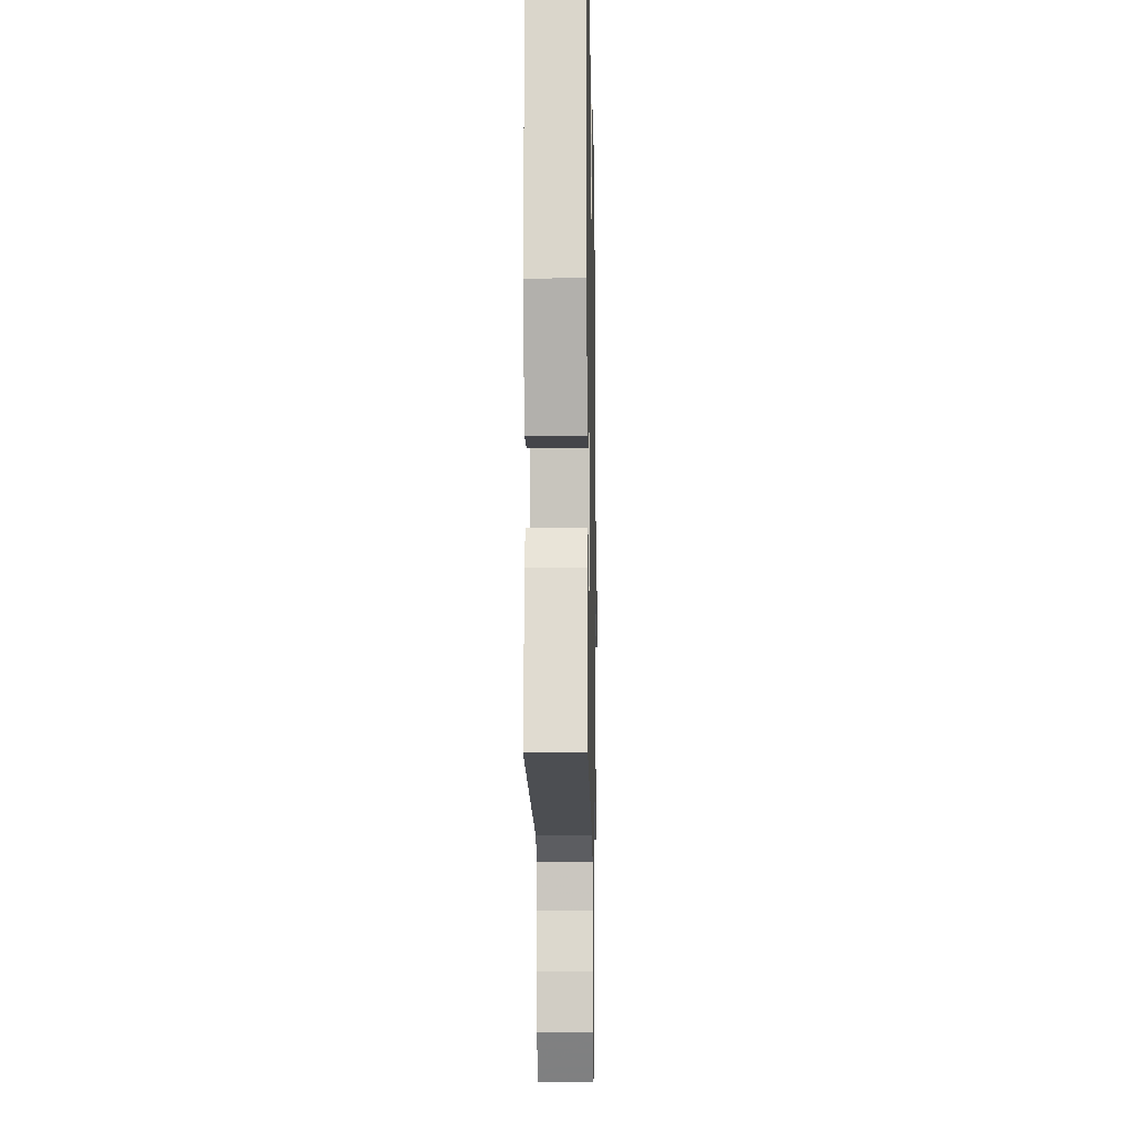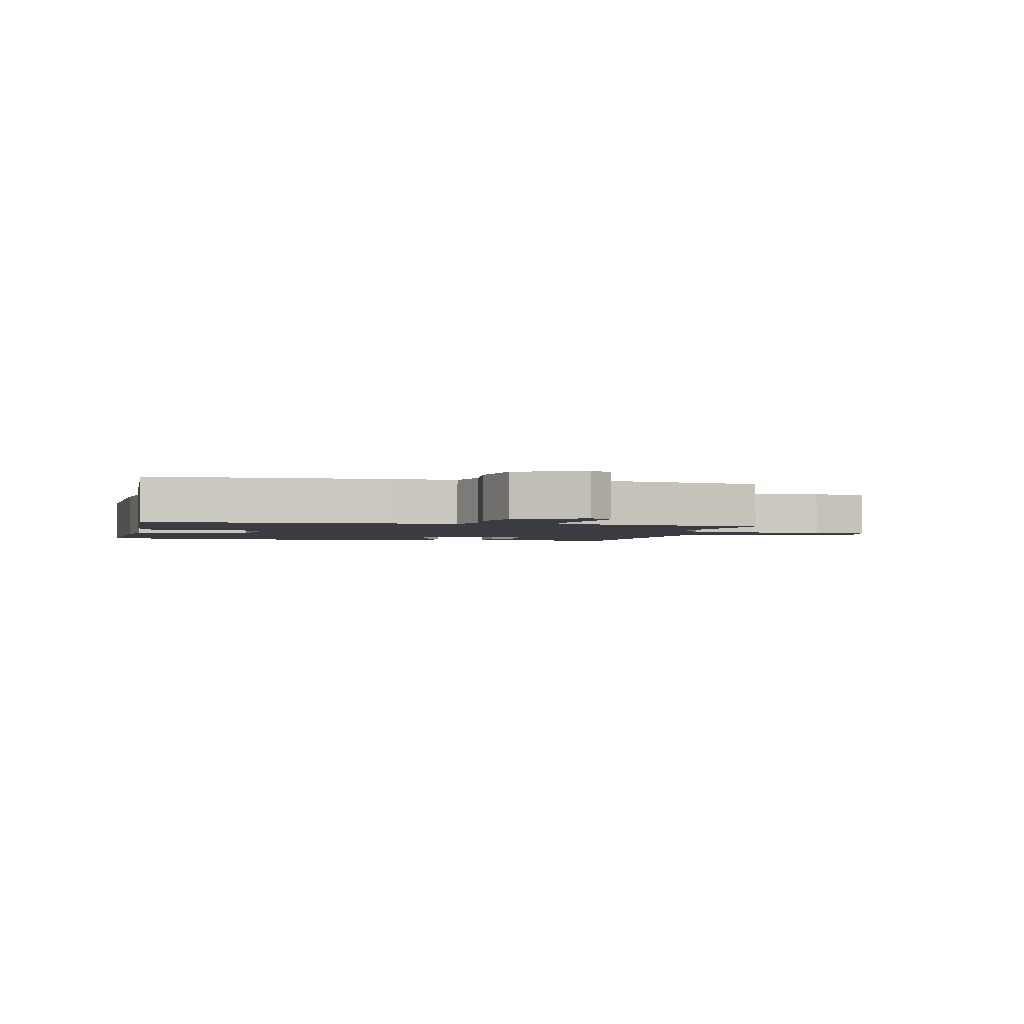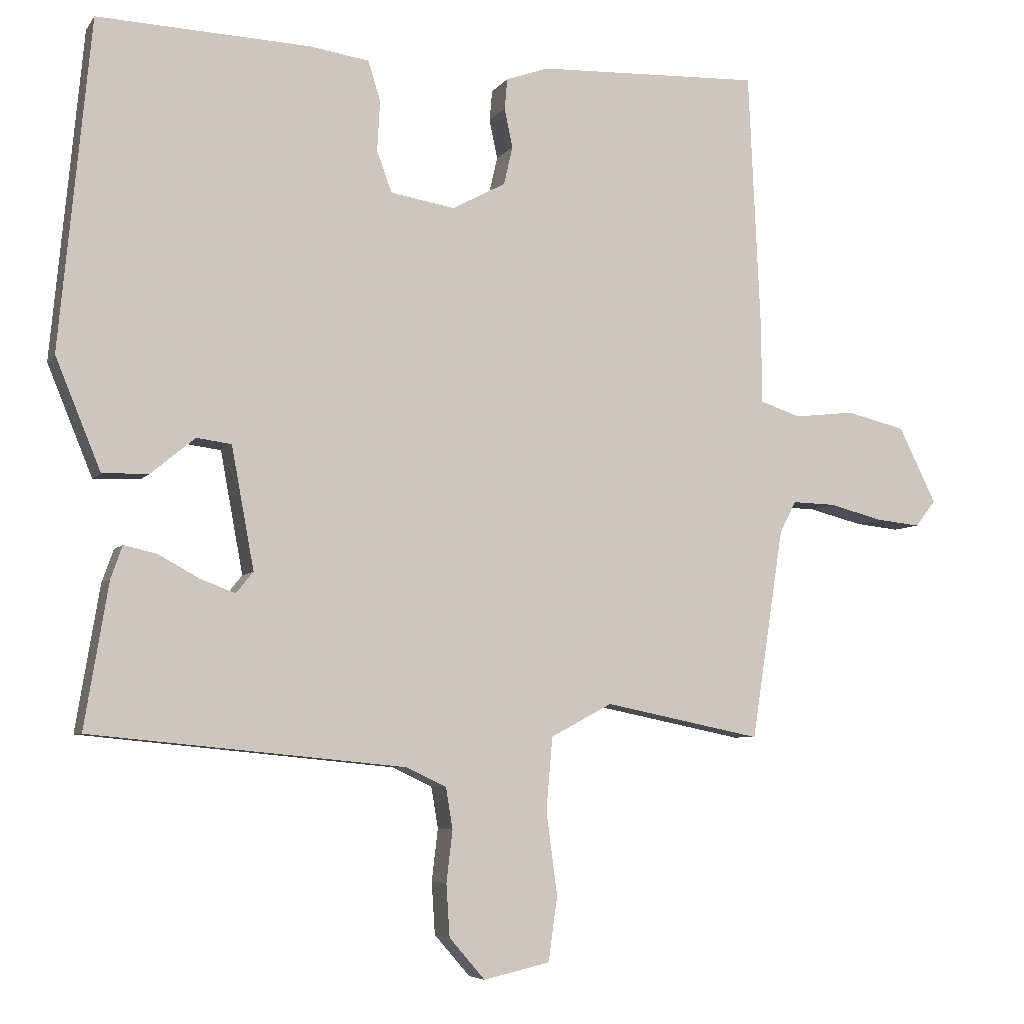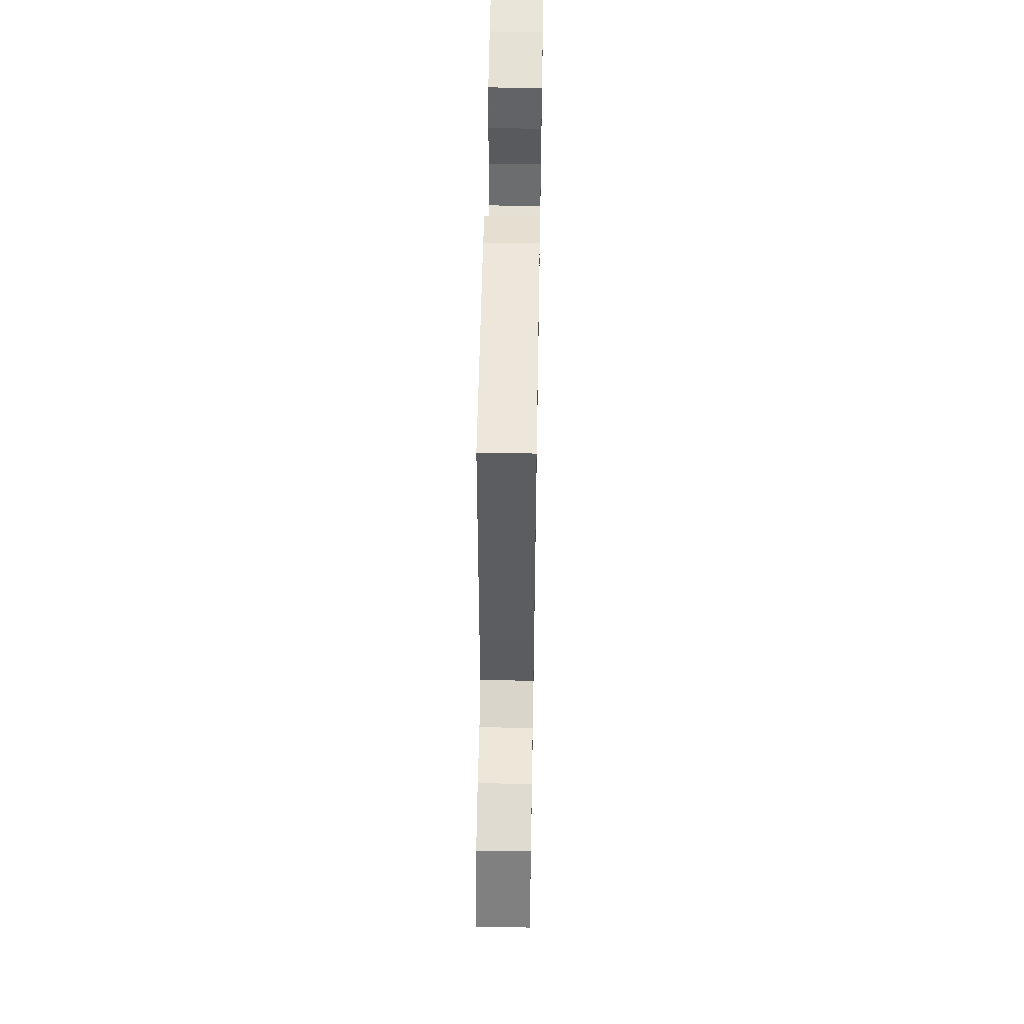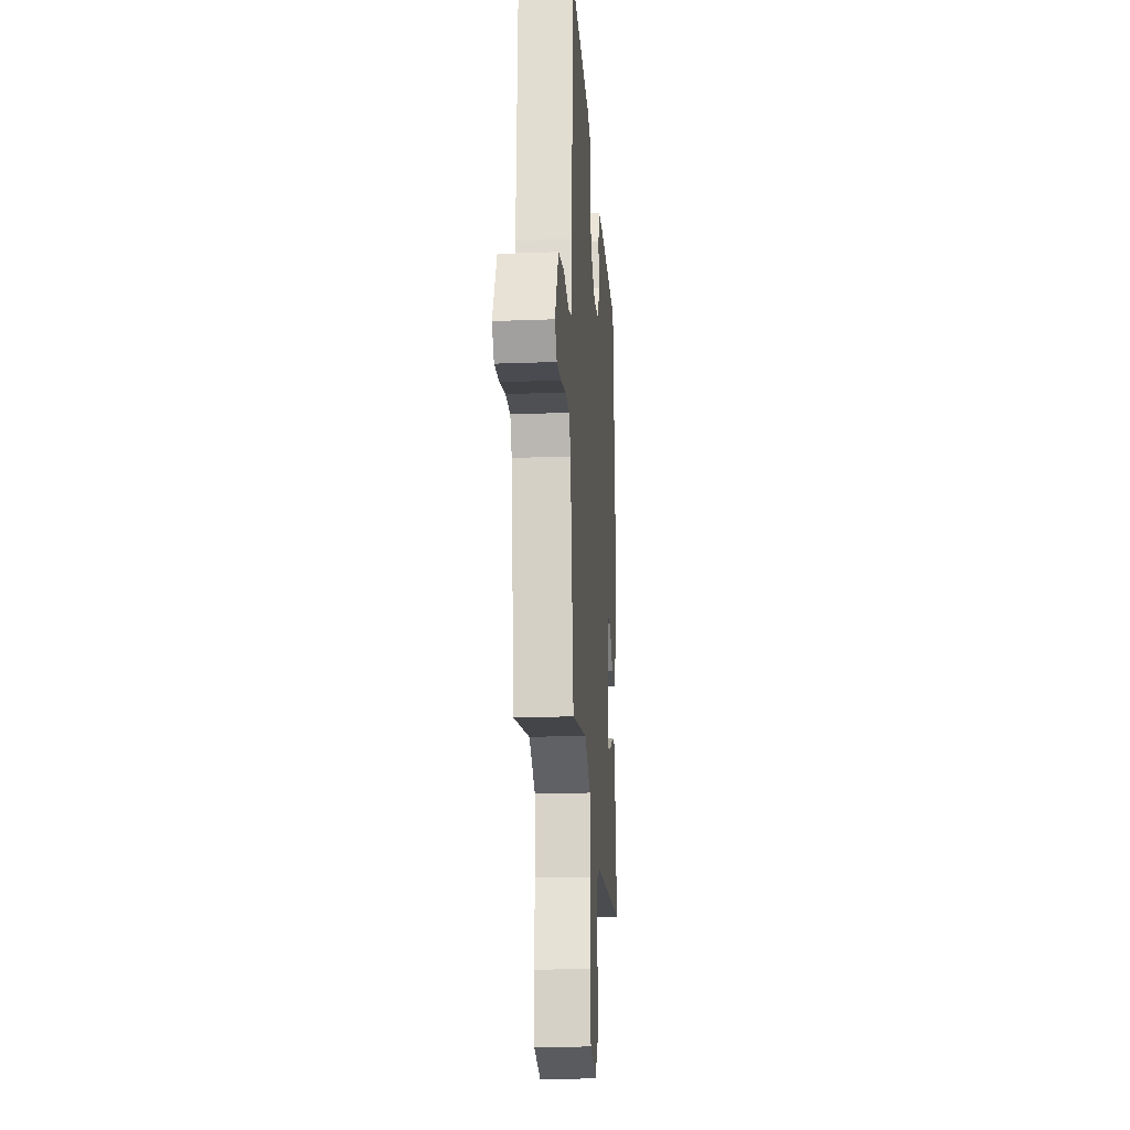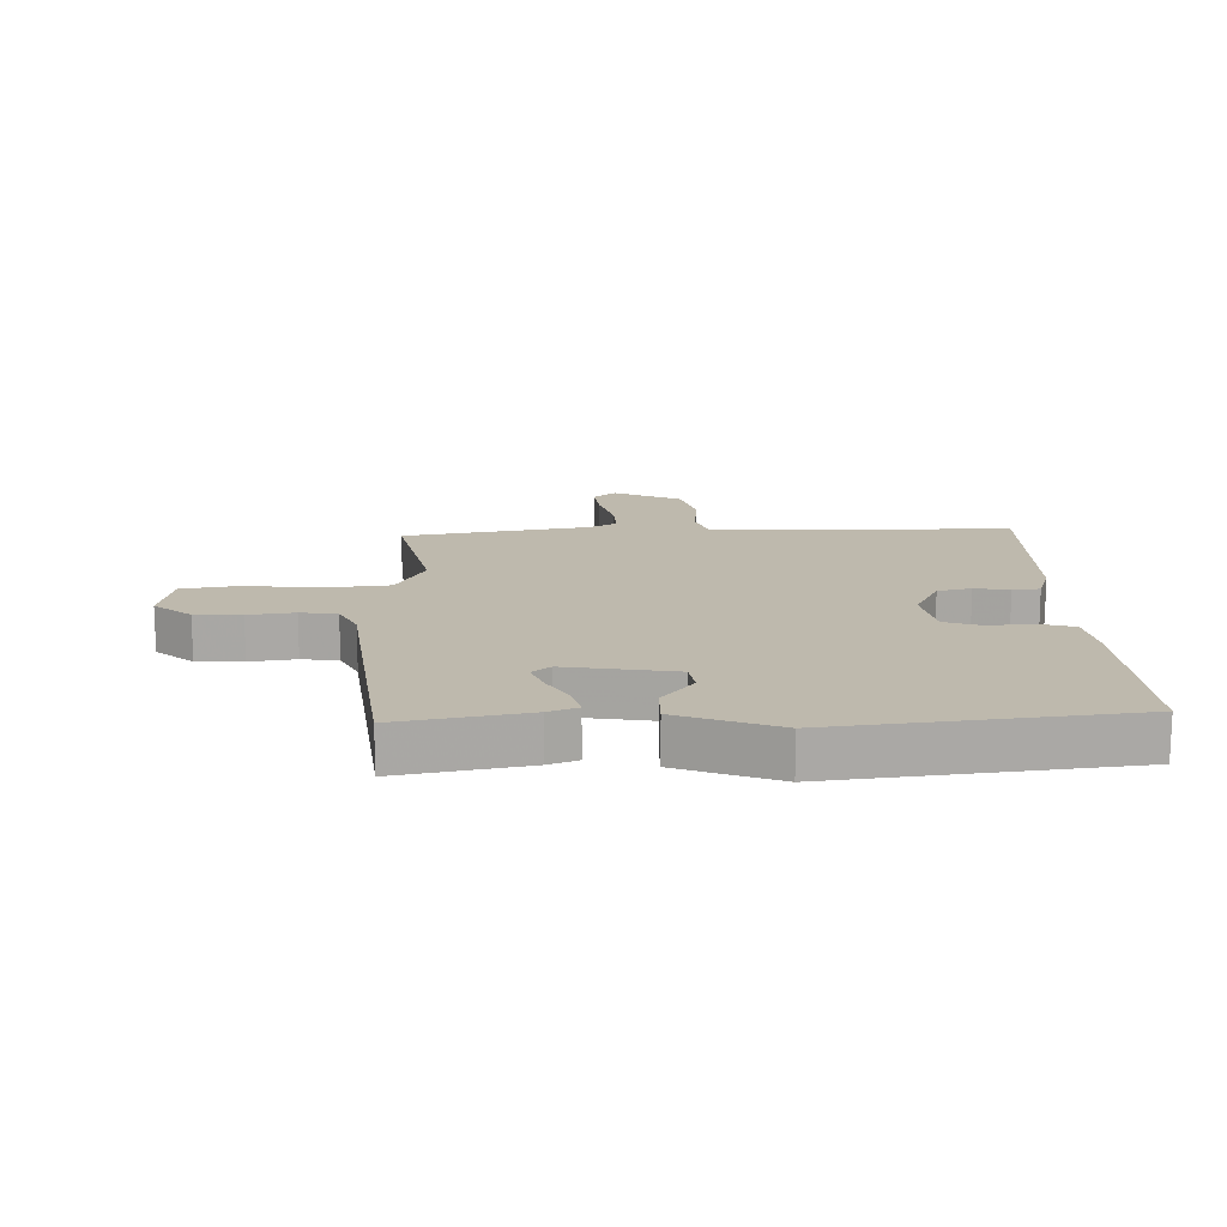
<metadata>
{"format":"obj","ext":"obj","renderer":"f3d","projection":"perspective","resolution":1024,"background":"white","views":[{"elev":-11.0,"azim":-88.9,"up":"+Z"},{"elev":-2.2,"azim":77.1,"up":"+Y"},{"elev":-5.9,"azim":-19.1,"up":"+Z"},{"elev":56.1,"azim":91.0,"up":"+Z"},{"elev":-20.6,"azim":93.9,"up":"+Z"},{"elev":15.2,"azim":-92.8,"up":"+Y"}]}
</metadata>
<code>
v 0.5 0.07 0.5
v 0.518 0.07 0.111
v 0.518 0.07 0.005
v 0.578 0.07 -0.015
v 0.666 0.07 -0.005
v 0.752 0.07 -0.026
v 0.807 0.07 -0.137
v 0.777 0.07 -0.175
v 0.712 0.07 -0.168
v 0.634 0.07 -0.148
v 0.571 0.07 -0.146
v 0.547 0.07 -0.192
v 0.5 0.07 -0.5
v 0.27 0.07 -0.453
v 0.18 0.07 -0.501
v 0.171 0.07 -0.608
v 0.187 0.07 -0.729
v 0.174 0.07 -0.823
v 0.077 0.07 -0.845
v 0.025 0.07 -0.785
v 0.02 0.07 -0.709
v 0.029 0.07 -0.633
v 0.019 0.07 -0.573
v -0.04 0.07 -0.545
v -0.5 0.07 -0.5
v -0.465 0.07 -0.289
v -0.448 0.07 -0.241
v -0.4 0.07 -0.252
v -0.34 0.07 -0.285
v -0.289 0.07 -0.304
v -0.264 0.07 -0.273
v -0.297 0.07 -0.095
v -0.348 0.07 -0.088
v -0.412 0.07 -0.141
v -0.48 0.07 -0.143
v -0.546 0.07 0.019
v -0.5 0.07 0.5
v -0.19 0.07 0.487
v -0.102 0.07 0.474
v -0.084 0.07 0.416
v -0.088 0.07 0.342
v -0.066 0.07 0.282
v 0.028 0.07 0.266
v 0.106 0.07 0.308
v 0.119 0.07 0.364
v 0.107 0.07 0.421
v 0.111 0.07 0.466
v 0.173 0.07 0.488
v 0.5 0 0.5
v 0.518 0 0.111
v 0.518 0 0.005
v 0.578 0 -0.015
v 0.666 0 -0.005
v 0.752 0 -0.026
v 0.807 0 -0.137
v 0.777 0 -0.175
v 0.712 0 -0.168
v 0.634 0 -0.148
v 0.571 0 -0.146
v 0.547 0 -0.192
v 0.5 0 -0.5
v 0.27 0 -0.453
v 0.18 0 -0.501
v 0.171 0 -0.608
v 0.187 0 -0.729
v 0.174 0 -0.823
v 0.077 0 -0.845
v 0.025 0 -0.785
v 0.02 0 -0.709
v 0.029 0 -0.633
v 0.019 0 -0.573
v -0.04 0 -0.545
v -0.5 0 -0.5
v -0.465 0 -0.289
v -0.448 0 -0.241
v -0.4 0 -0.252
v -0.34 0 -0.285
v -0.289 0 -0.304
v -0.264 0 -0.273
v -0.297 0 -0.095
v -0.348 0 -0.088
v -0.412 0 -0.141
v -0.48 0 -0.143
v -0.546 0 0.019
v -0.5 0 0.5
v -0.19 0 0.487
v -0.102 0 0.474
v -0.084 0 0.416
v -0.088 0 0.342
v -0.066 0 0.282
v 0.028 0 0.266
v 0.106 0 0.308
v 0.119 0 0.364
v 0.107 0 0.421
v 0.111 0 0.466
v 0.173 0 0.488
f 1 2 3
f 48 1 3
f 47 48 3
f 46 47 3
f 45 46 3
f 44 45 3
f 43 44 3
f 42 43 3
f 39 40 41
f 38 39 41
f 37 38 41
f 36 37 41
f 35 36 41
f 34 35 41
f 33 34 41
f 32 33 41 42
f 31 32 42 3
f 27 28 29
f 26 27 29
f 25 26 29
f 24 25 29
f 23 24 29 30
f 20 21 22
f 19 20 22
f 18 19 22
f 17 18 22
f 16 17 22
f 15 16 22 23
f 31 3 4
f 30 31 4
f 23 30 4
f 15 23 4
f 14 15 4
f 8 9 10
f 7 8 10
f 6 7 10
f 5 6 10
f 4 5 10
f 4 10 11
f 14 4 11 12
f 12 13 14
f 51 50 49
f 51 49 96
f 51 96 95
f 51 95 94
f 51 94 93
f 51 93 92
f 51 92 91
f 51 91 90
f 89 88 87
f 89 87 86
f 89 86 85
f 89 85 84
f 89 84 83
f 89 83 82
f 89 82 81
f 90 89 81 80
f 51 90 80 79
f 77 76 75
f 77 75 74
f 77 74 73
f 77 73 72
f 78 77 72 71
f 70 69 68
f 70 68 67
f 70 67 66
f 70 66 65
f 70 65 64
f 71 70 64 63
f 52 51 79
f 52 79 78
f 52 78 71
f 52 71 63
f 52 63 62
f 58 57 56
f 58 56 55
f 58 55 54
f 58 54 53
f 58 53 52
f 59 58 52
f 60 59 52 62
f 62 61 60
f 1 49 50 2
f 2 50 51 3
f 3 51 52 4
f 4 52 53 5
f 5 53 54 6
f 6 54 55 7
f 7 55 56 8
f 8 56 57 9
f 9 57 58 10
f 10 58 59 11
f 11 59 60 12
f 12 60 61 13
f 13 61 62 14
f 14 62 63 15
f 15 63 64 16
f 16 64 65 17
f 17 65 66 18
f 18 66 67 19
f 19 67 68 20
f 20 68 69 21
f 21 69 70 22
f 22 70 71 23
f 23 71 72 24
f 24 72 73 25
f 25 73 74 26
f 26 74 75 27
f 27 75 76 28
f 28 76 77 29
f 29 77 78 30
f 30 78 79 31
f 31 79 80 32
f 32 80 81 33
f 33 81 82 34
f 34 82 83 35
f 35 83 84 36
f 36 84 85 37
f 37 85 86 38
f 38 86 87 39
f 39 87 88 40
f 40 88 89 41
f 41 89 90 42
f 42 90 91 43
f 43 91 92 44
f 44 92 93 45
f 45 93 94 46
f 46 94 95 47
f 47 95 96 48
f 48 96 49 1

</code>
